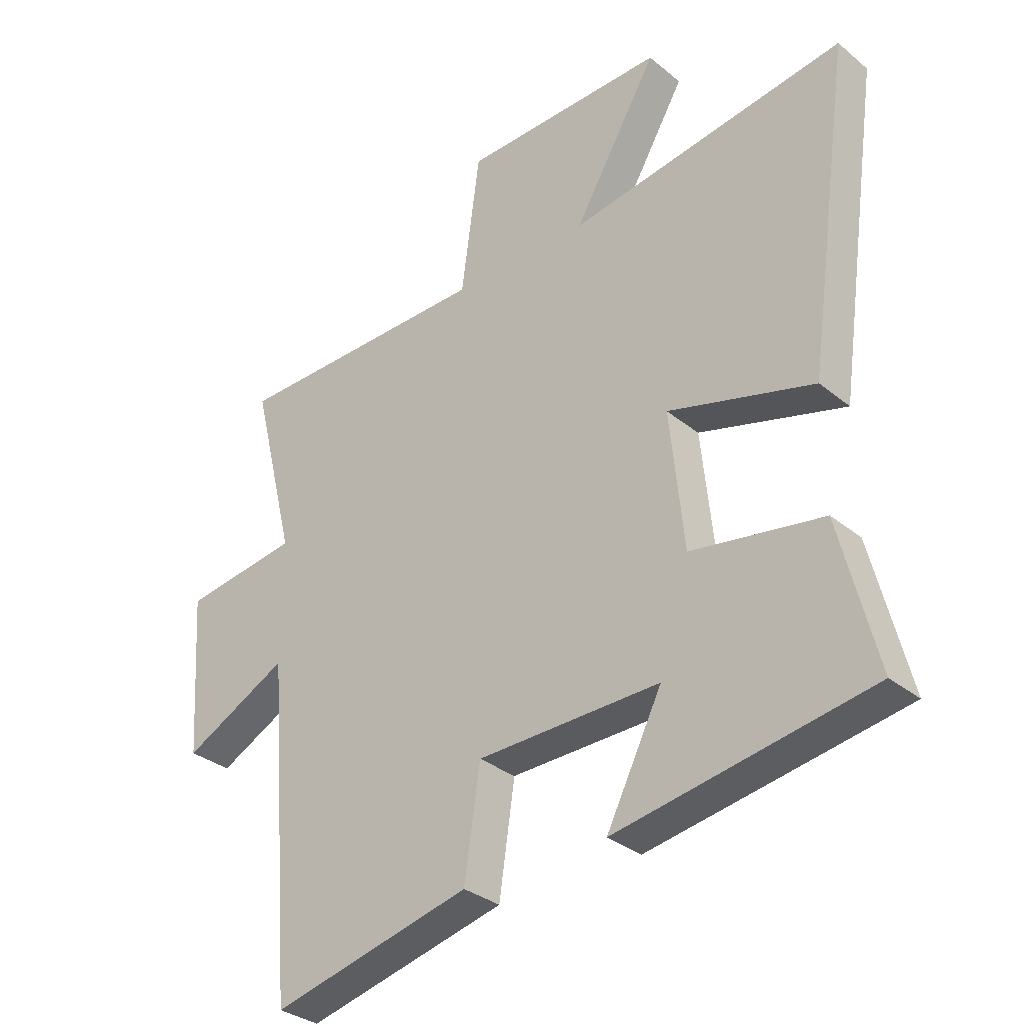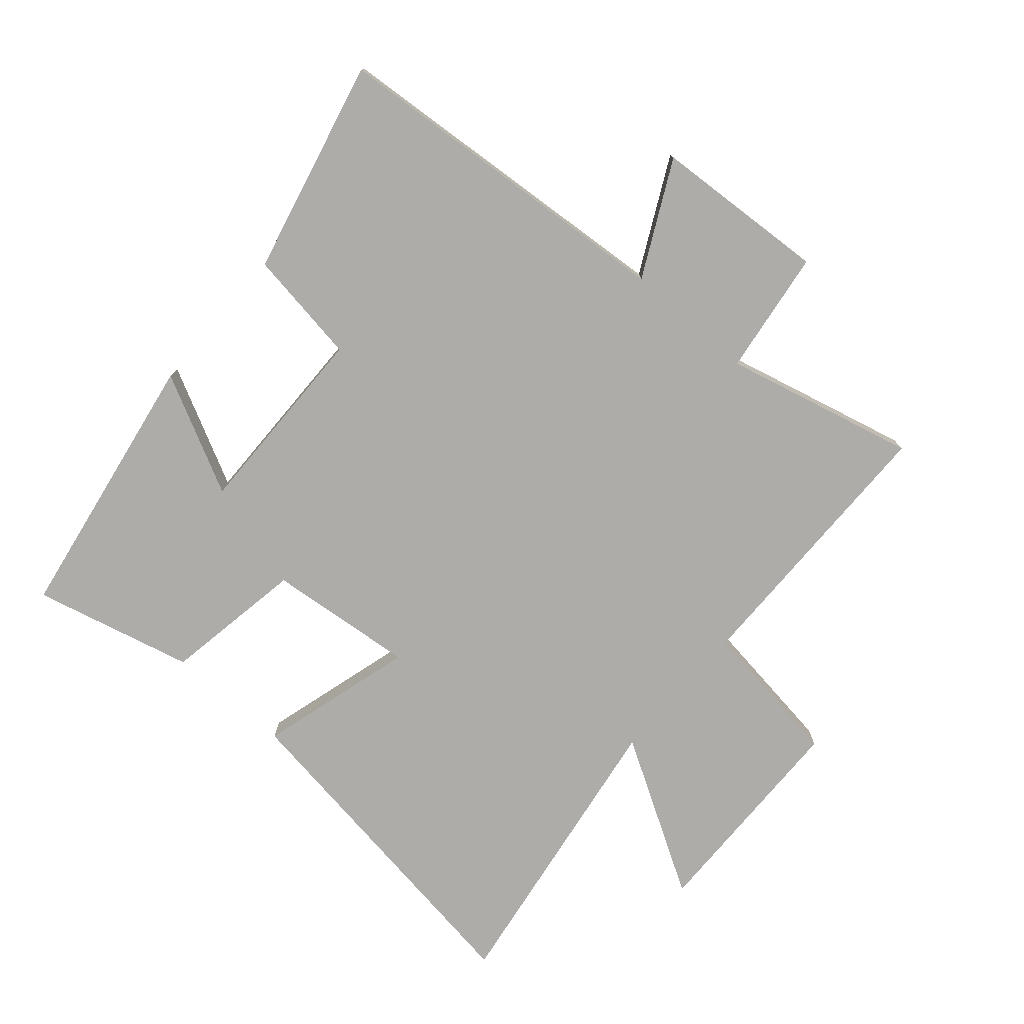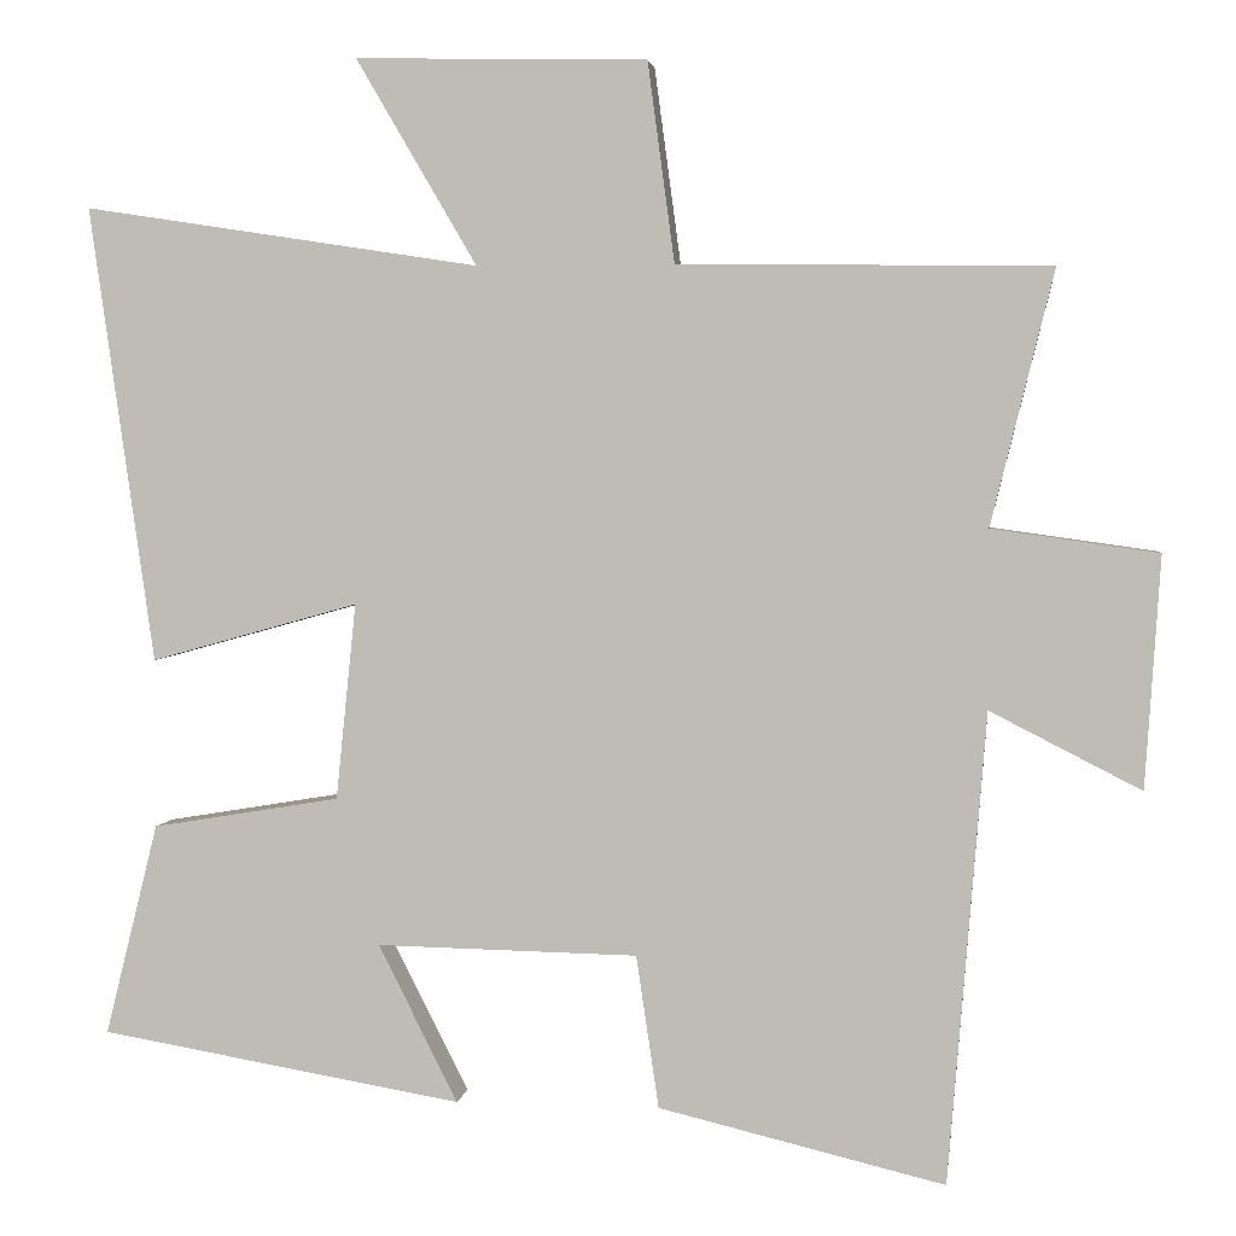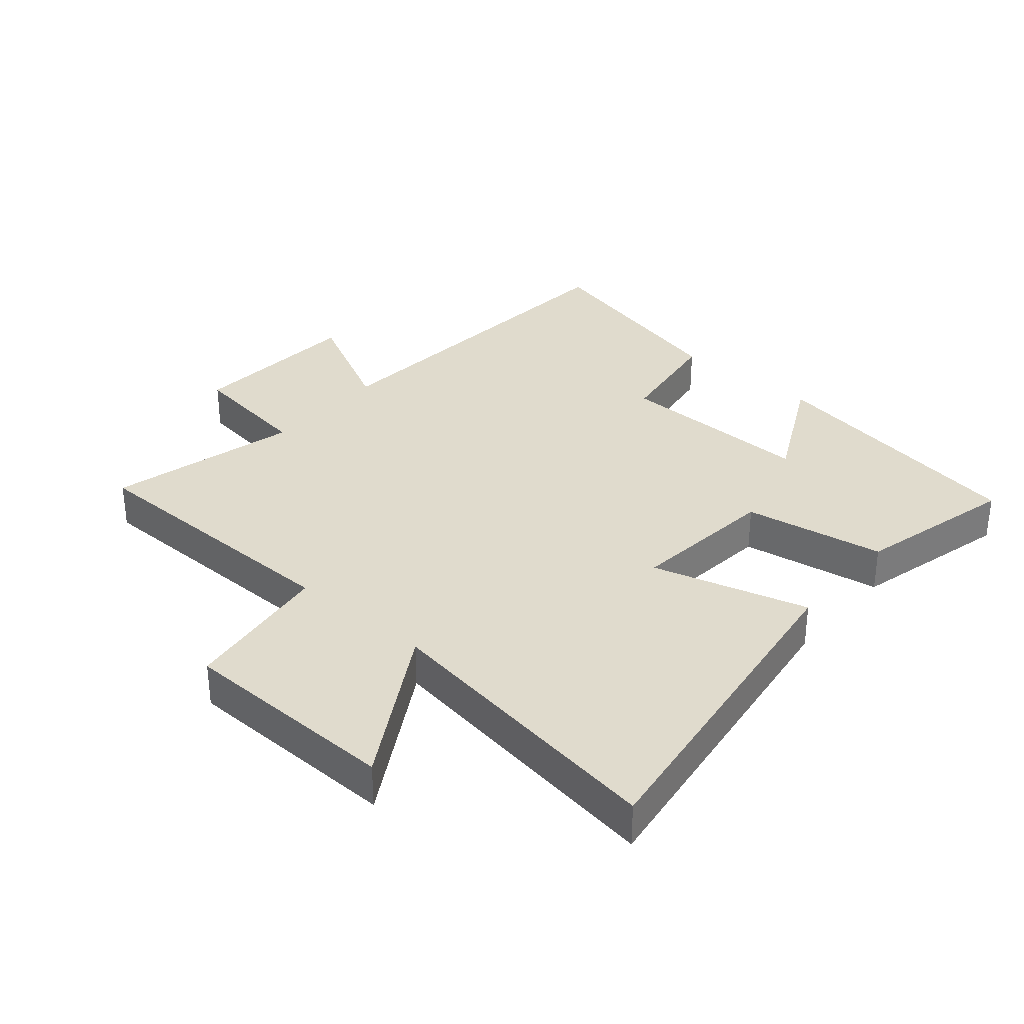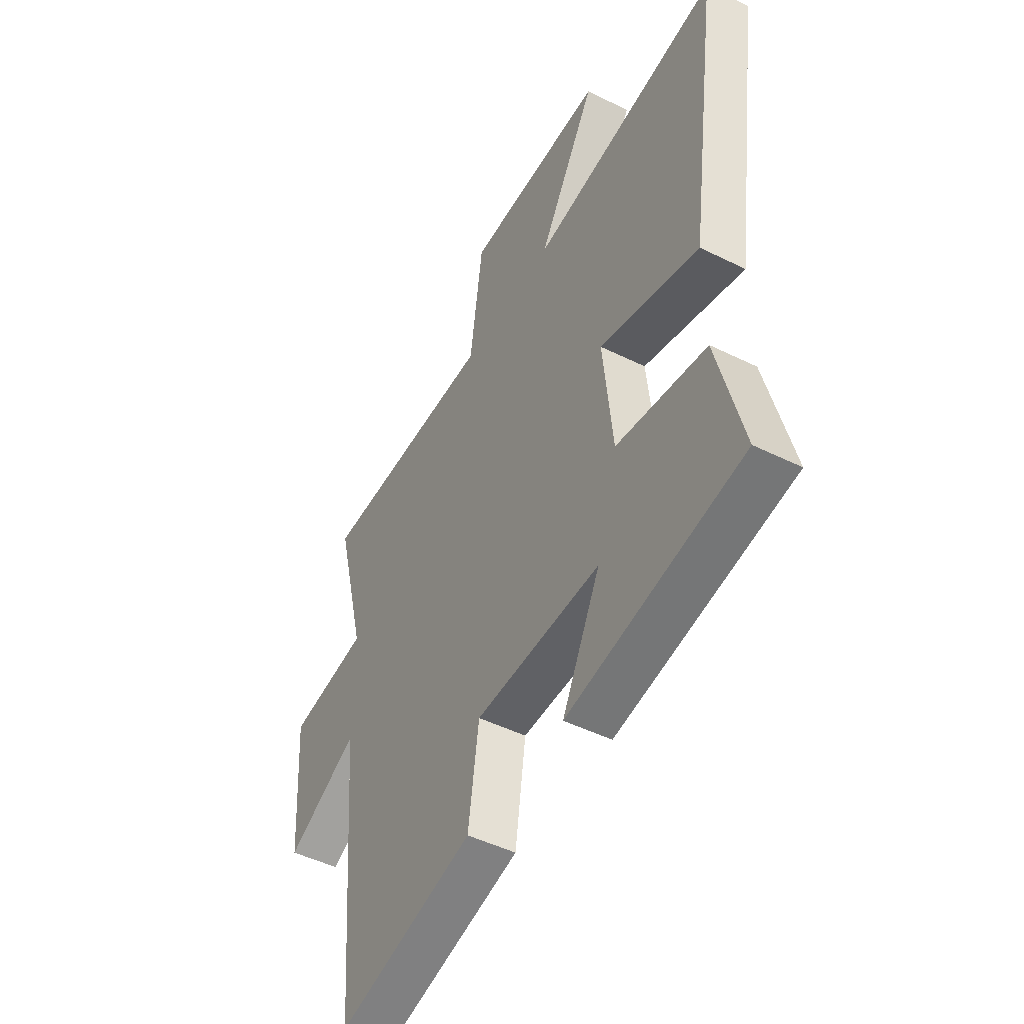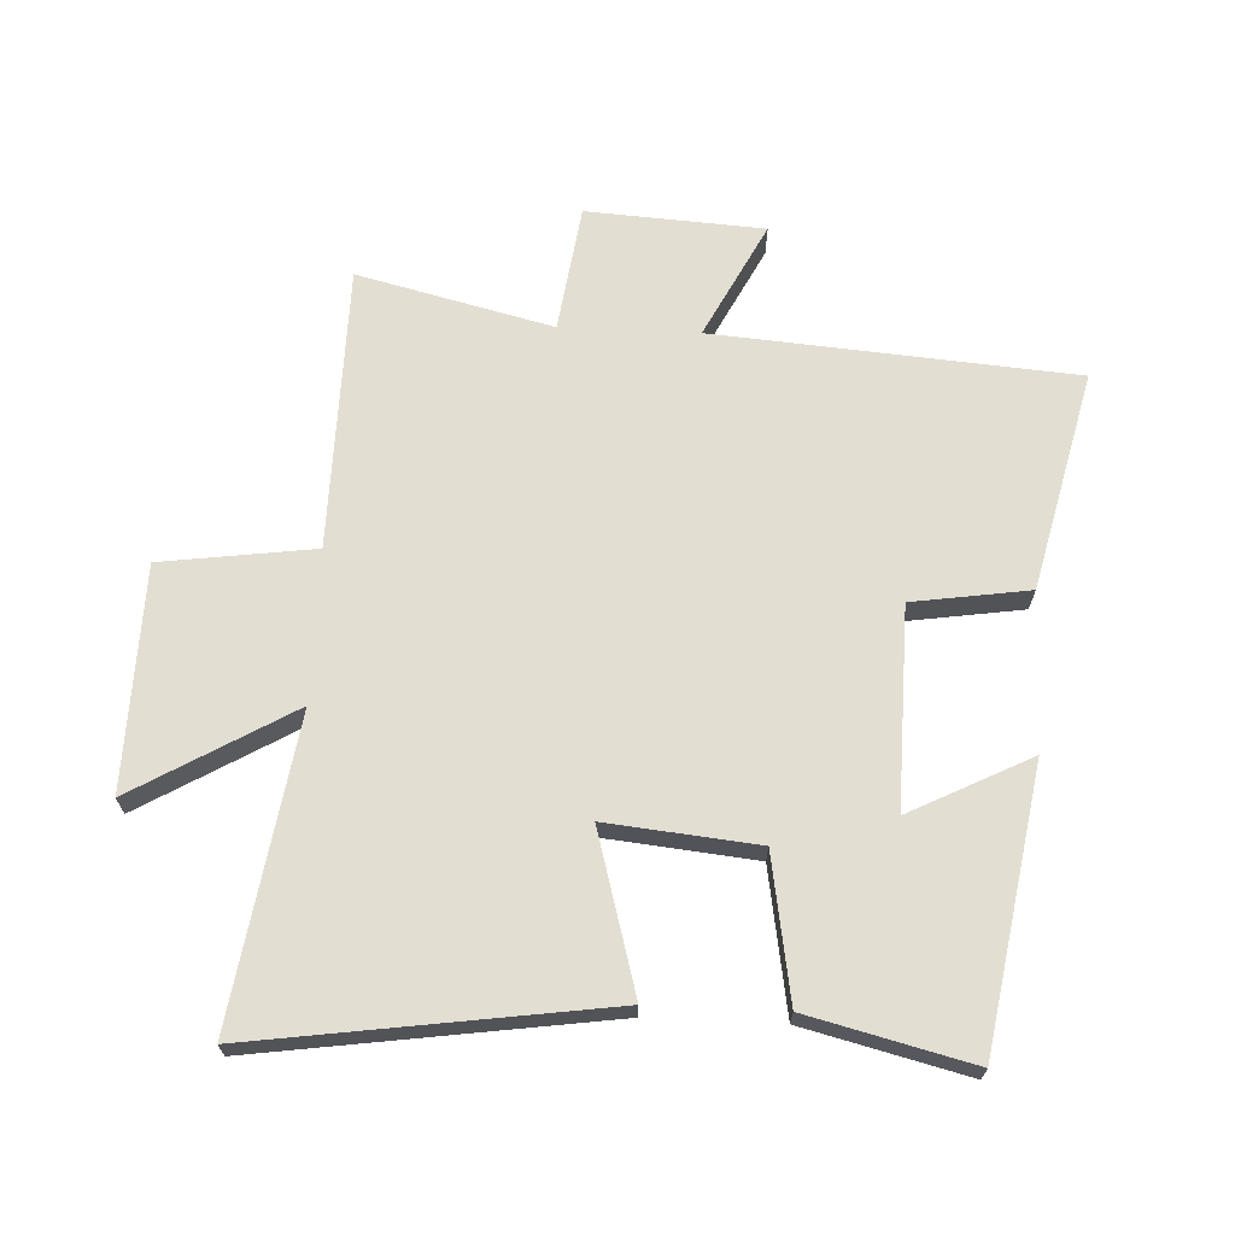
<metadata>
{"format":"obj","ext":"obj","renderer":"f3d","projection":"perspective","resolution":1024,"background":"white","views":[{"elev":-32.2,"azim":41.4,"up":"+Z"},{"elev":-76.8,"azim":-131.1,"up":"+Y"},{"elev":3.0,"azim":-172.4,"up":"+Z"},{"elev":33.3,"azim":40.5,"up":"+Y"},{"elev":-47.9,"azim":60.9,"up":"+Z"},{"elev":67.4,"azim":92.6,"up":"+Y"}]}
</metadata>
<code>
v -0.455 0.07 -0.582
v -0.5 0.07 -0.021
v -0.68 0.07 -0.113
v -0.698 0.07 0.163
v -0.5 0.07 0.191
v -0.575 0.07 0.494
v -0.132 0.07 0.5
v -0.1 0.07 0.738
v 0.248 0.07 0.746
v 0.104 0.07 0.5
v 0.577 0.07 0.573
v 0.5 0.07 0.029
v 0.252 0.07 0.098
v 0.276 0.07 -0.136
v 0.5 0.07 -0.173
v 0.563 0.07 -0.426
v 0.13 0.07 -0.5
v 0.225 0.07 -0.312
v -0.087 0.07 -0.318
v -0.114 0.07 -0.5
v -0.455 0 -0.582
v -0.5 0 -0.021
v -0.68 0 -0.113
v -0.698 0 0.163
v -0.5 0 0.191
v -0.575 0 0.494
v -0.132 0 0.5
v -0.1 0 0.738
v 0.248 0 0.746
v 0.104 0 0.5
v 0.577 0 0.573
v 0.5 0 0.029
v 0.252 0 0.098
v 0.276 0 -0.136
v 0.5 0 -0.173
v 0.563 0 -0.426
v 0.13 0 -0.5
v 0.225 0 -0.312
v -0.087 0 -0.318
v -0.114 0 -0.5
f 19 20 1 2
f 18 19 2
f 15 16 17 18
f 14 15 18 2
f 13 14 2
f 10 11 12 13
f 10 13 2
f 7 8 9 10
f 5 6 7 10
f 5 10 2 3
f 3 4 5
f 22 21 40 39
f 22 39 38
f 38 37 36 35
f 22 38 35 34
f 22 34 33
f 33 32 31 30
f 22 33 30
f 30 29 28 27
f 30 27 26 25
f 23 22 30 25
f 25 24 23
f 1 21 22 2
f 2 22 23 3
f 3 23 24 4
f 4 24 25 5
f 5 25 26 6
f 6 26 27 7
f 7 27 28 8
f 8 28 29 9
f 9 29 30 10
f 10 30 31 11
f 11 31 32 12
f 12 32 33 13
f 13 33 34 14
f 14 34 35 15
f 15 35 36 16
f 16 36 37 17
f 17 37 38 18
f 18 38 39 19
f 19 39 40 20
f 20 40 21 1

</code>
